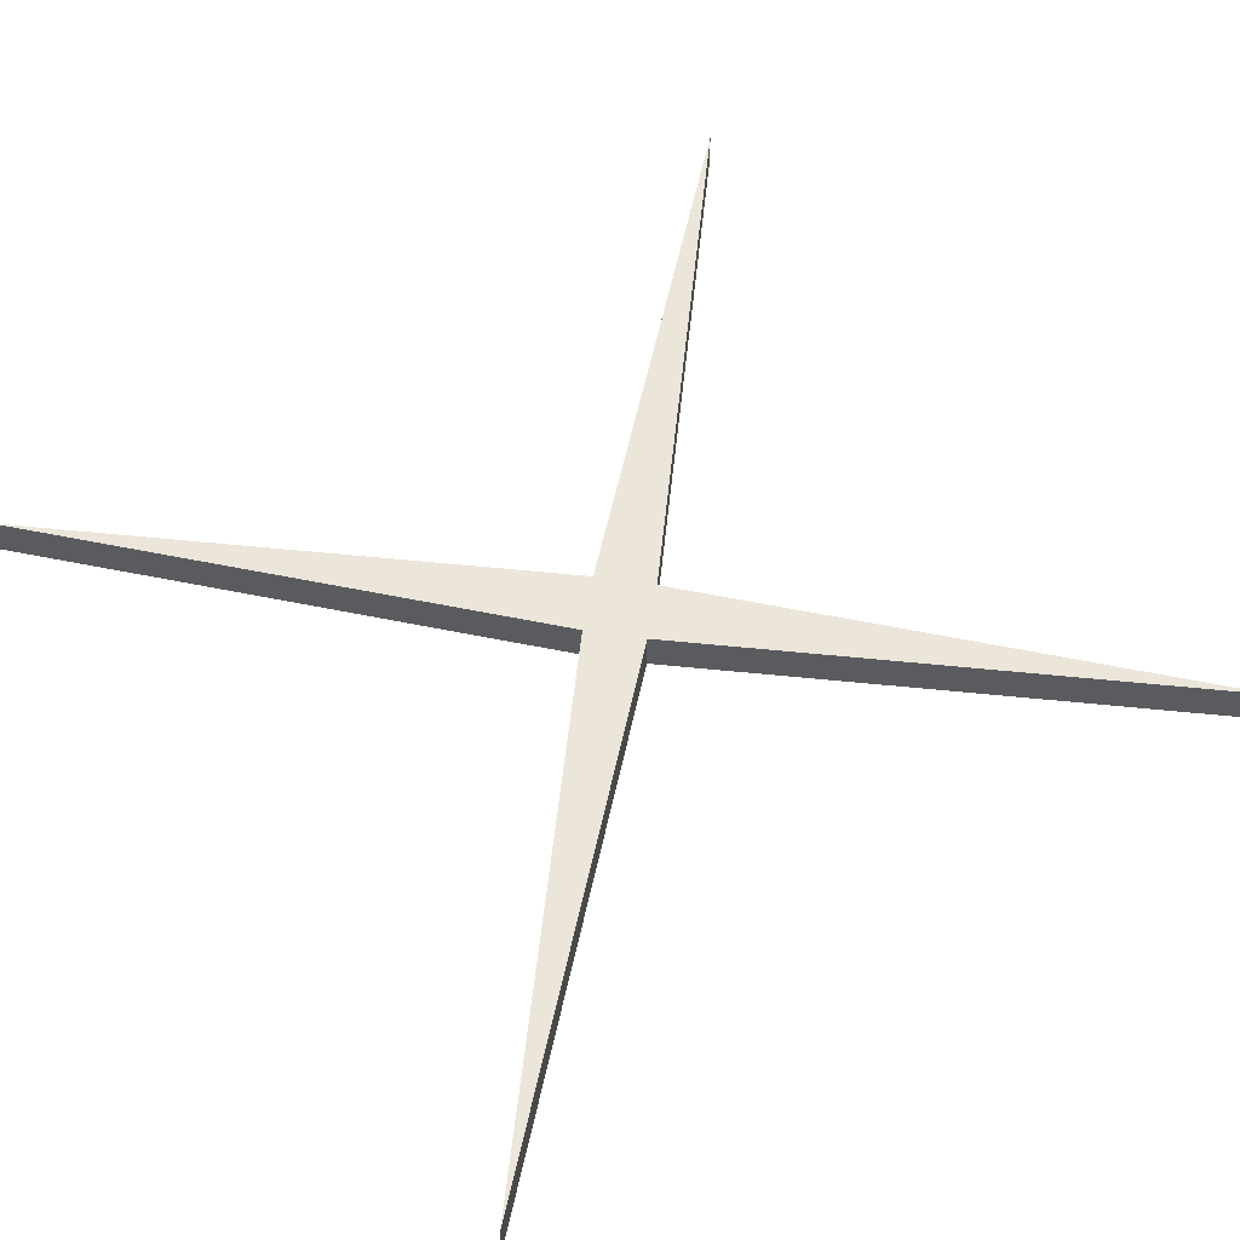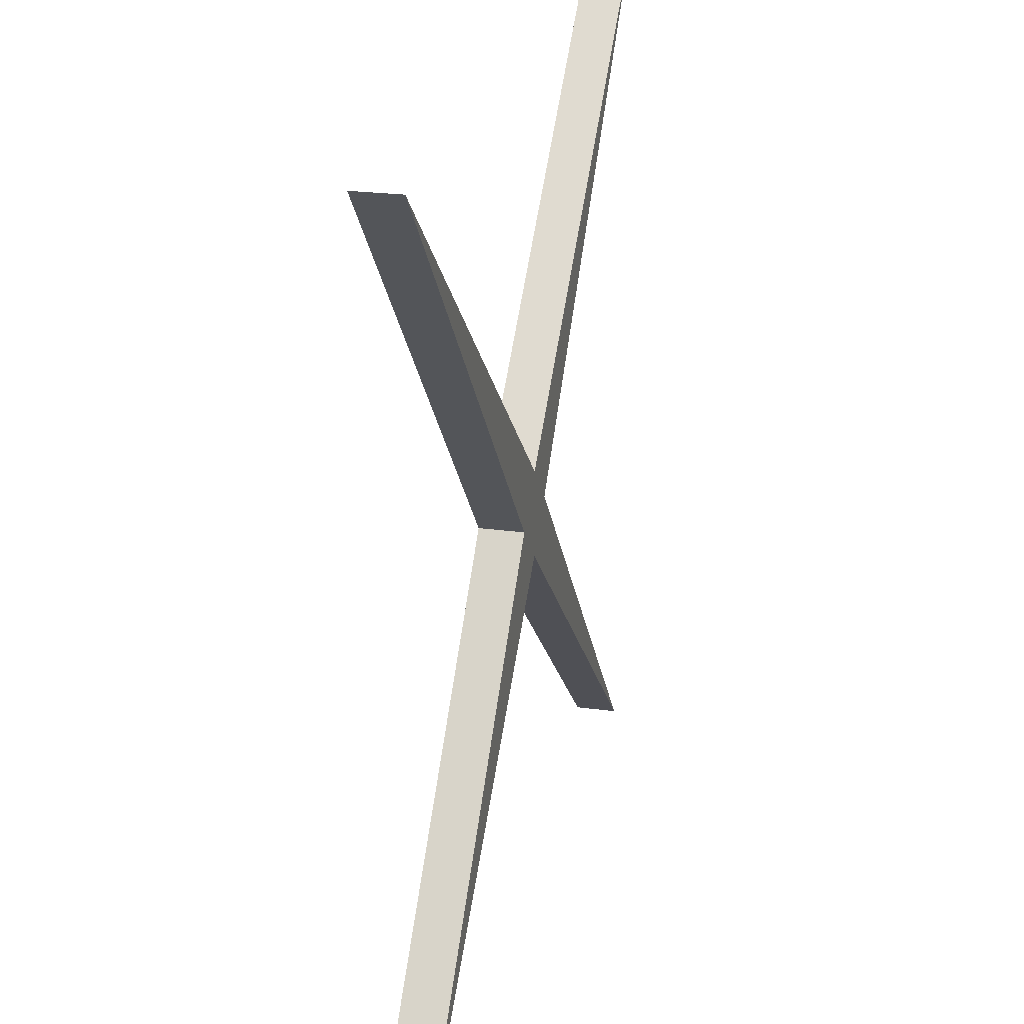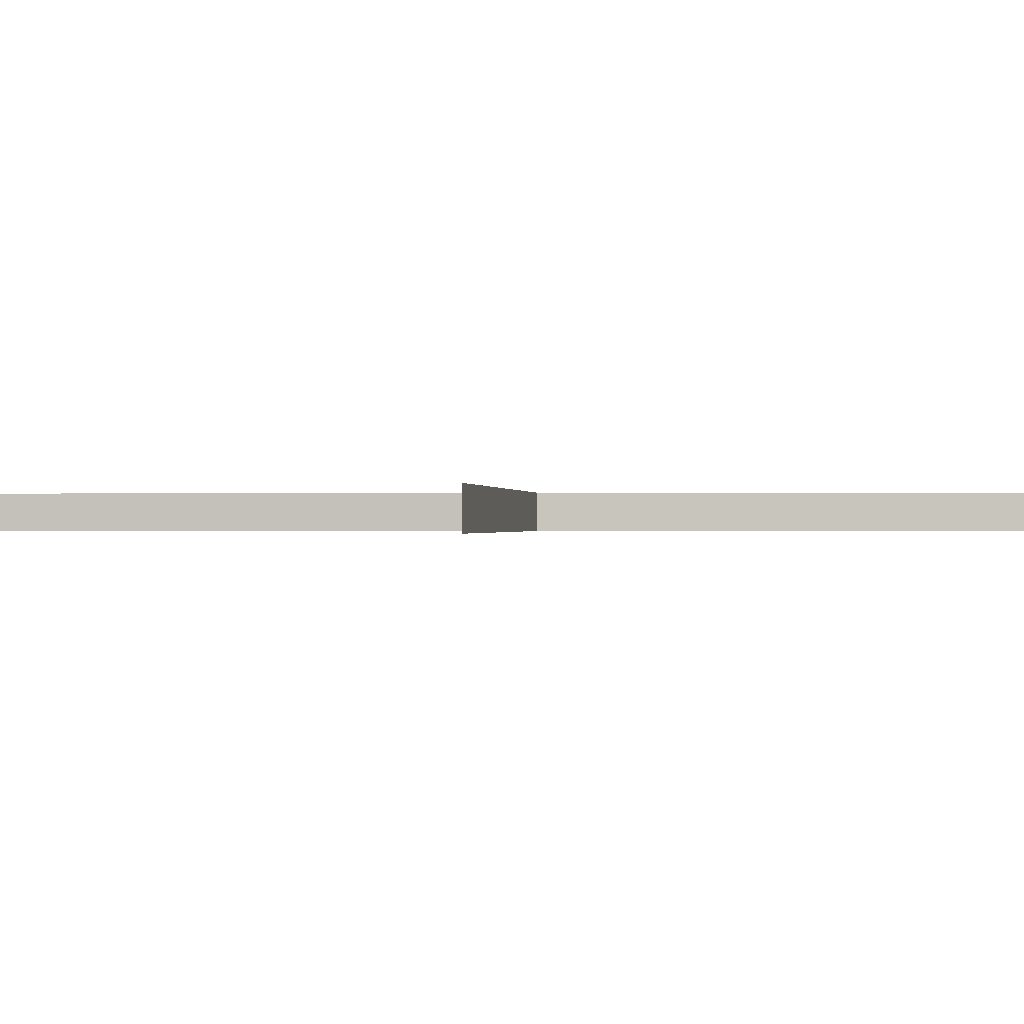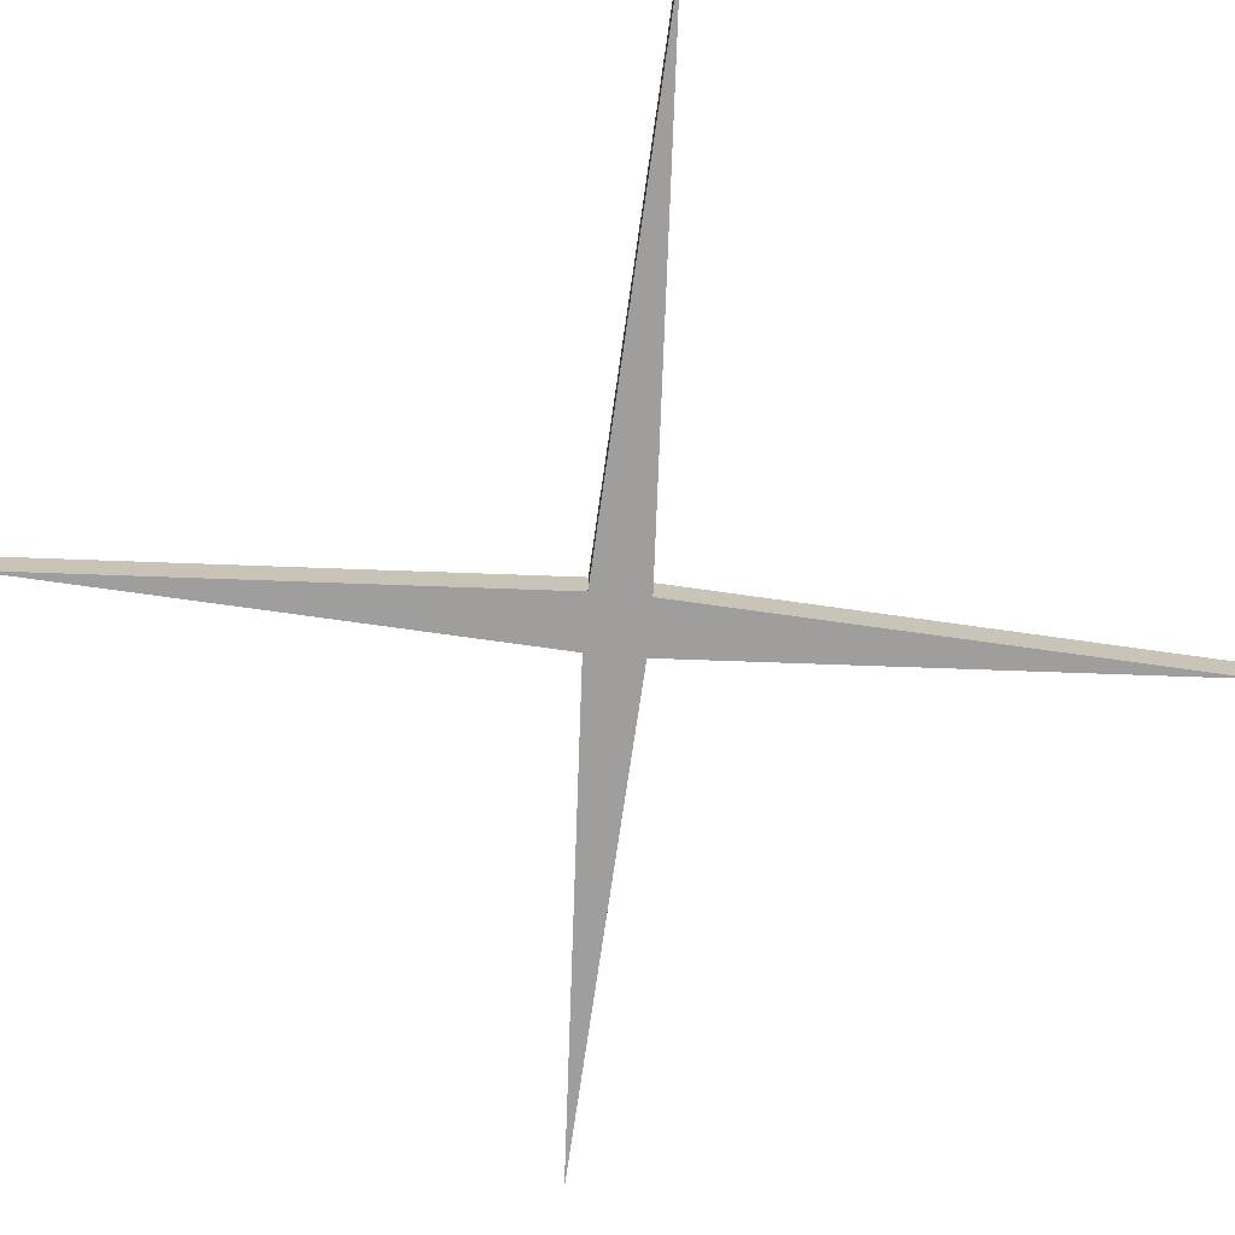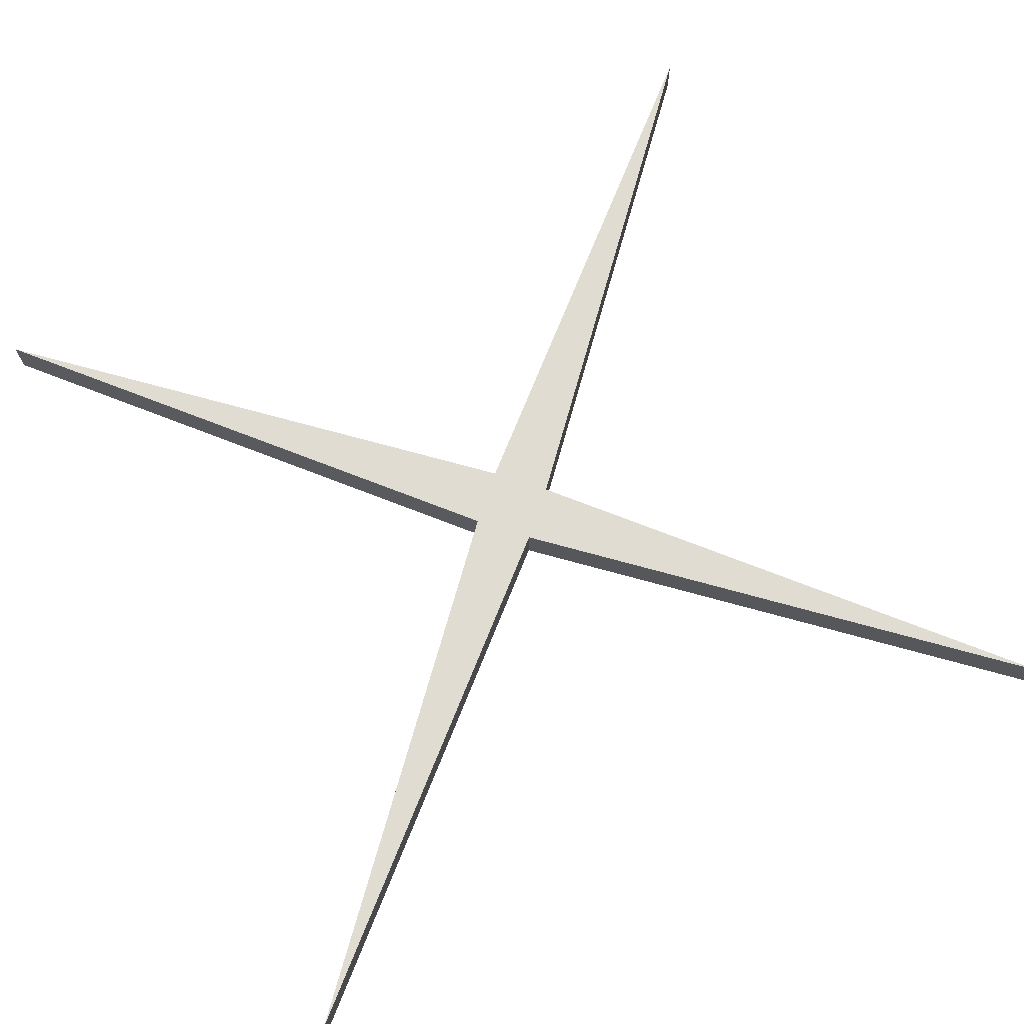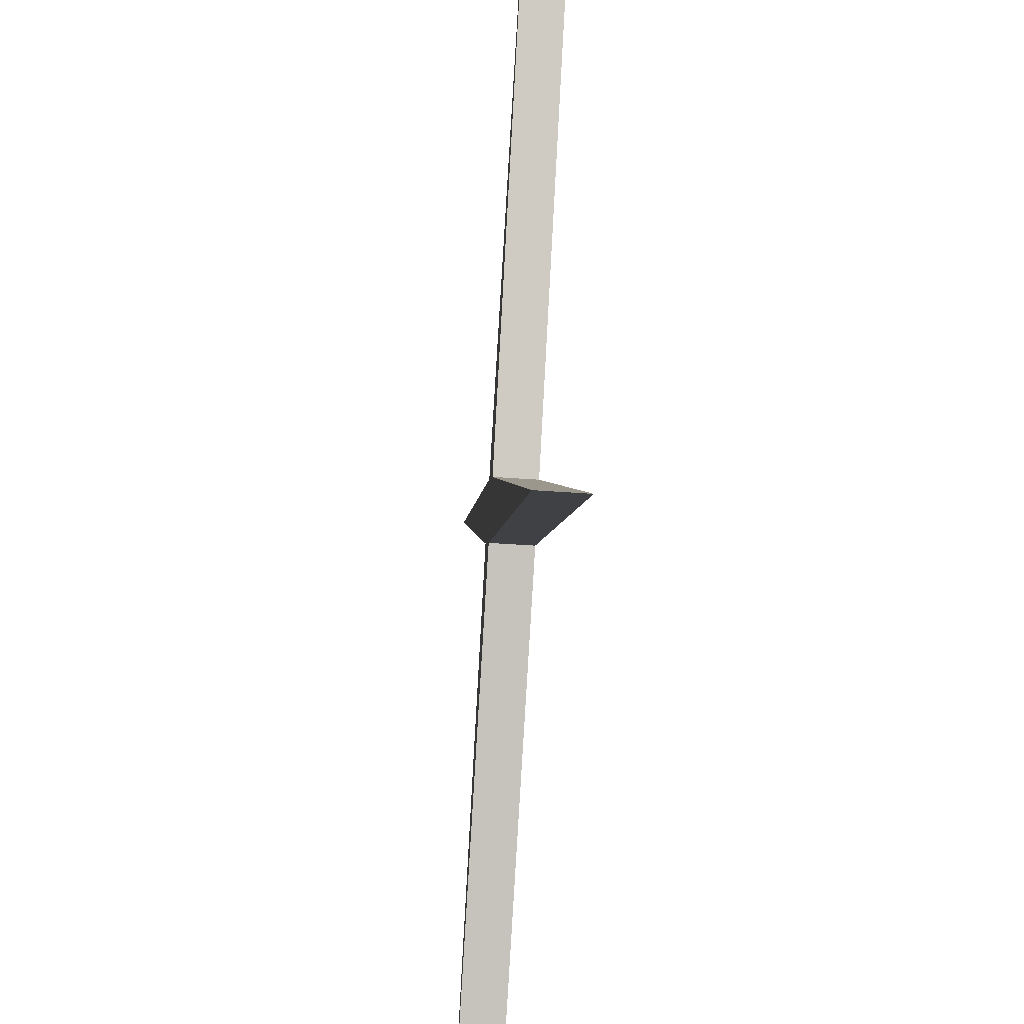
<metadata>
{"format":"obj","ext":"obj","renderer":"f3d","projection":"perspective","resolution":1024,"background":"white","views":[{"elev":56.8,"azim":-125.9,"up":"+Y"},{"elev":23.5,"azim":103.0,"up":"+Z"},{"elev":-0.3,"azim":-41.0,"up":"+Y"},{"elev":-70.9,"azim":39.9,"up":"+Y"},{"elev":69.2,"azim":-26.4,"up":"+Y"},{"elev":-46.4,"azim":85.3,"up":"+Z"}]}
</metadata>
<code>
o Cube
v 0.8 -0.04 -0.8
v 0.8 -0.04 0.8
v -0.8 -0.04 0.8
v -0.8 -0.04 -0.8
v 0.8 0.04 -0.8
v 0.8 0.04 0.8
v -0.8 0.04 0.8
v -0.8 0.04 -0.8
v 0.08 -0.04 0
v 0 -0.04 -0.08
v 0.8 0 -0.8
v -0 -0.04 0.08
v 0.8 0 0.8
v -0.08 -0.04 -0
v -0.8 0 0.8
v -0.8 0 -0.8
v 0.08 0.04 0
v 0 0.04 -0.08
v -0 0.04 0.08
v -0.08 0.04 -0
v 0 0 -0.08
v -0.08 0 -0
v -0 0 0.08
v 0.08 0 0
v -0 0.04 0
v 0 -0.04 -0
f 12 14 26
f 20 19 25
f 17 13 24
f 19 15 23
f 20 16 22
f 10 16 21
f 21 8 18
f 11 18 5
f 1 21 11
f 22 4 14
f 15 14 3
f 7 22 15
f 23 3 12
f 13 12 2
f 6 23 13
f 24 2 9
f 11 9 1
f 5 24 11
f 17 19 6
f 18 17 5
f 18 20 25
f 10 14 4
f 9 10 1
f 9 12 26
f 12 3 14
f 20 7 19
f 17 6 13
f 19 7 15
f 20 8 16
f 10 4 16
f 21 16 8
f 11 21 18
f 1 10 21
f 22 16 4
f 15 22 14
f 7 20 22
f 23 15 3
f 13 23 12
f 6 19 23
f 24 13 2
f 11 24 9
f 5 17 24
f 17 25 19
f 18 25 17
f 18 8 20
f 10 26 14
f 9 26 10
f 9 2 12

</code>
